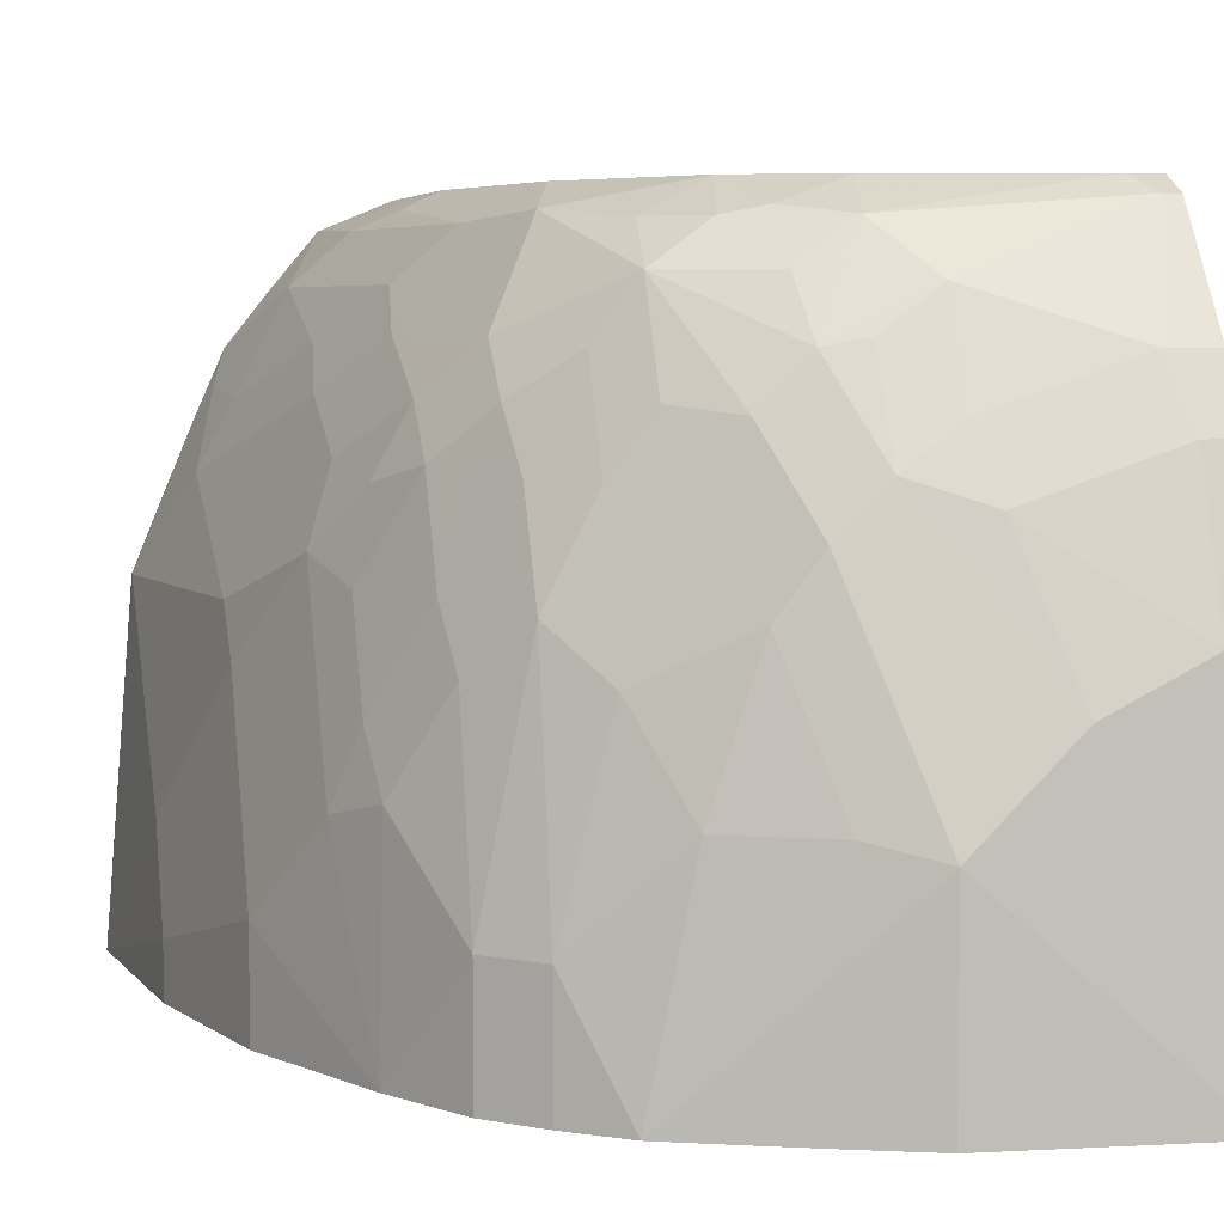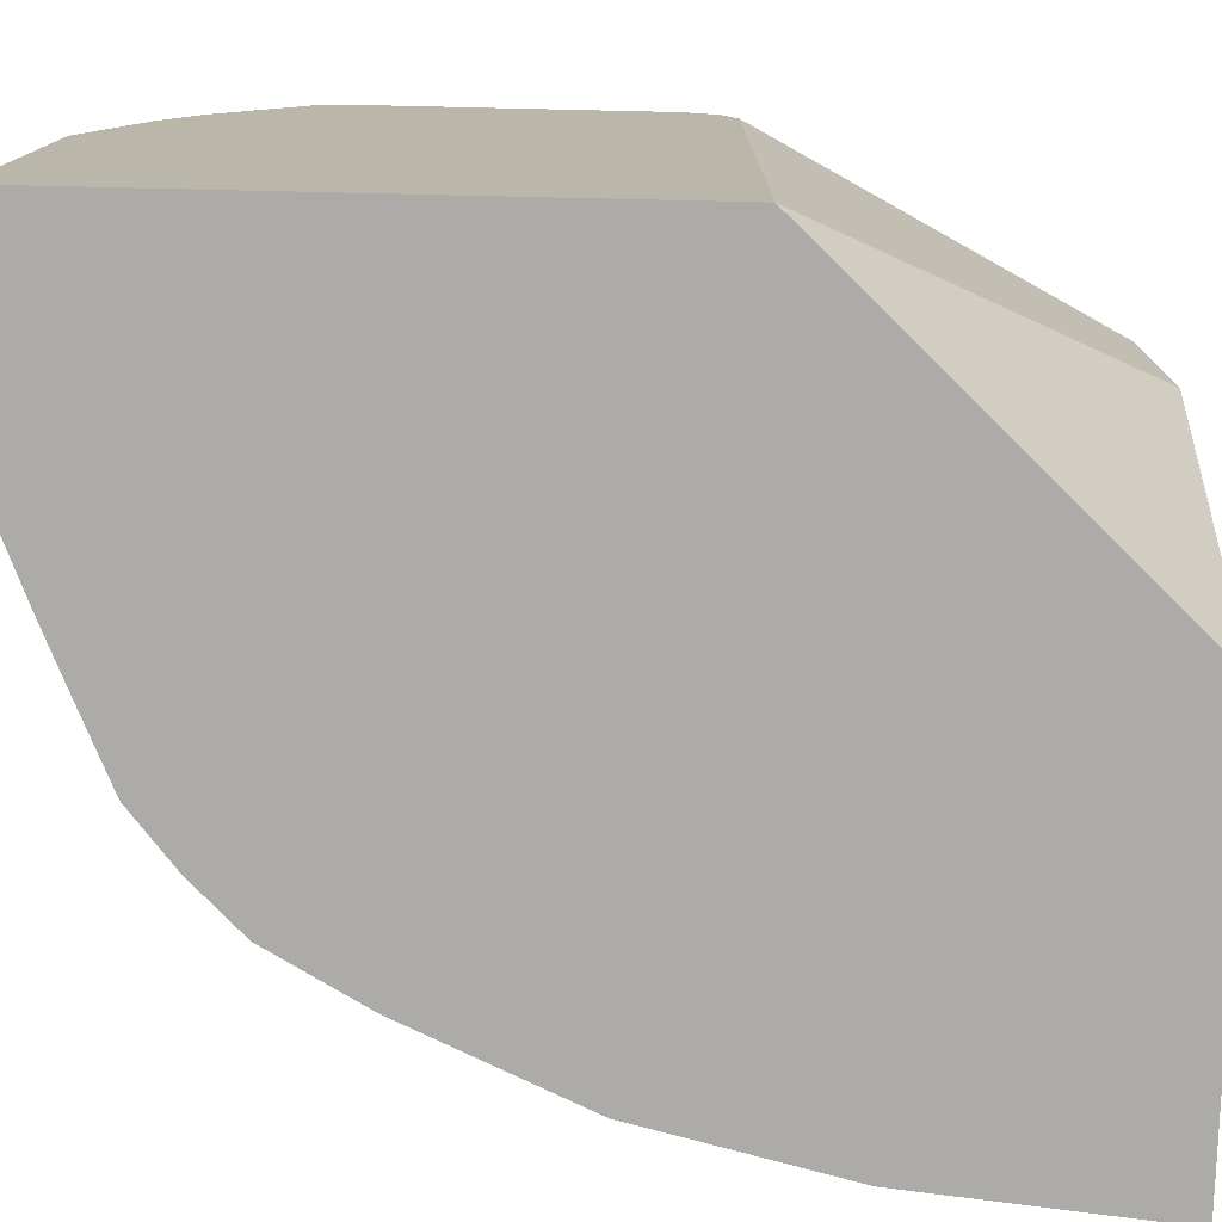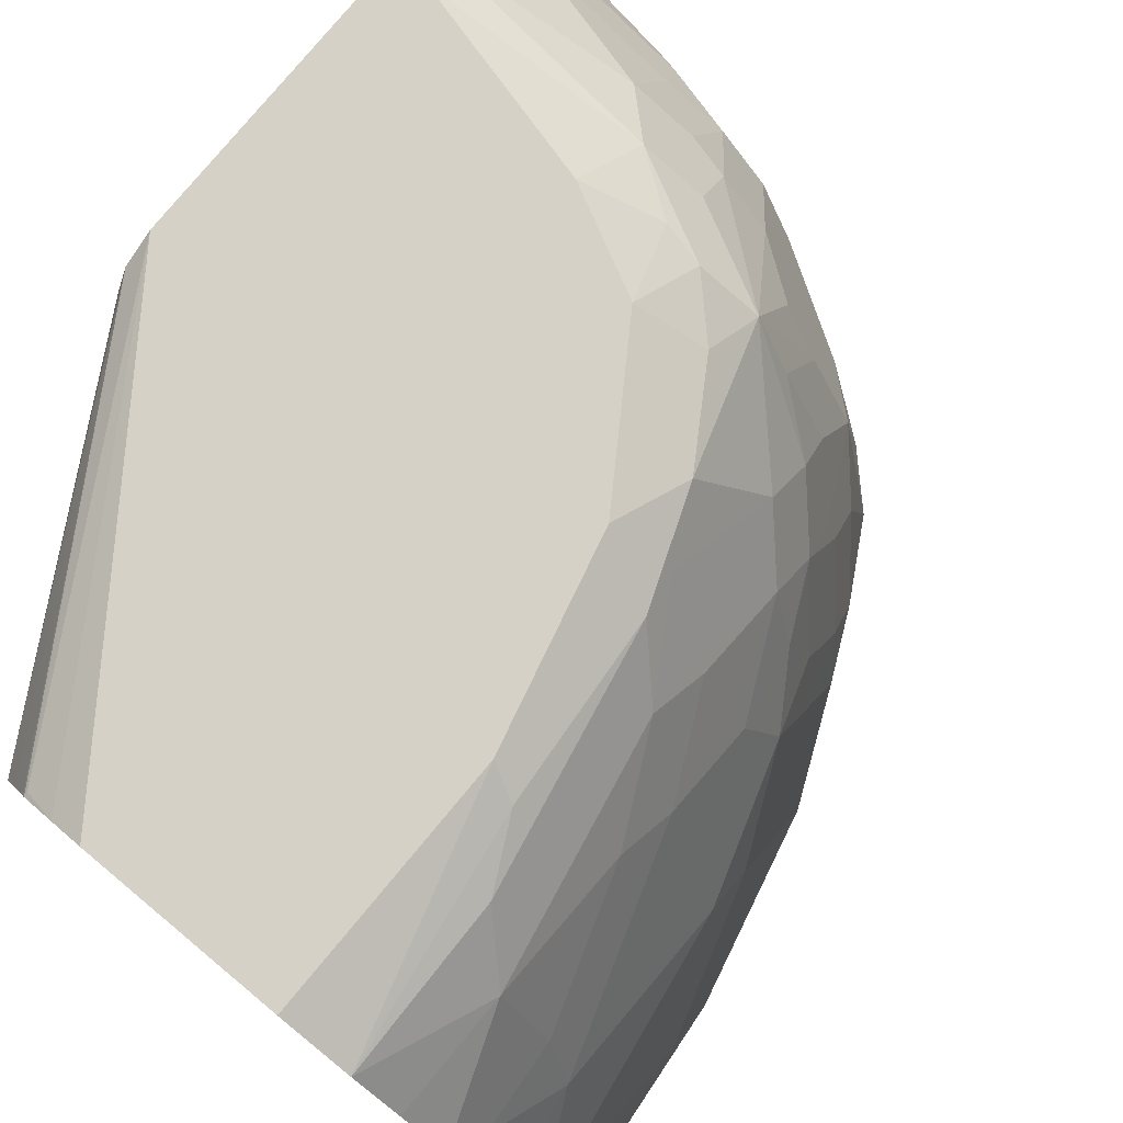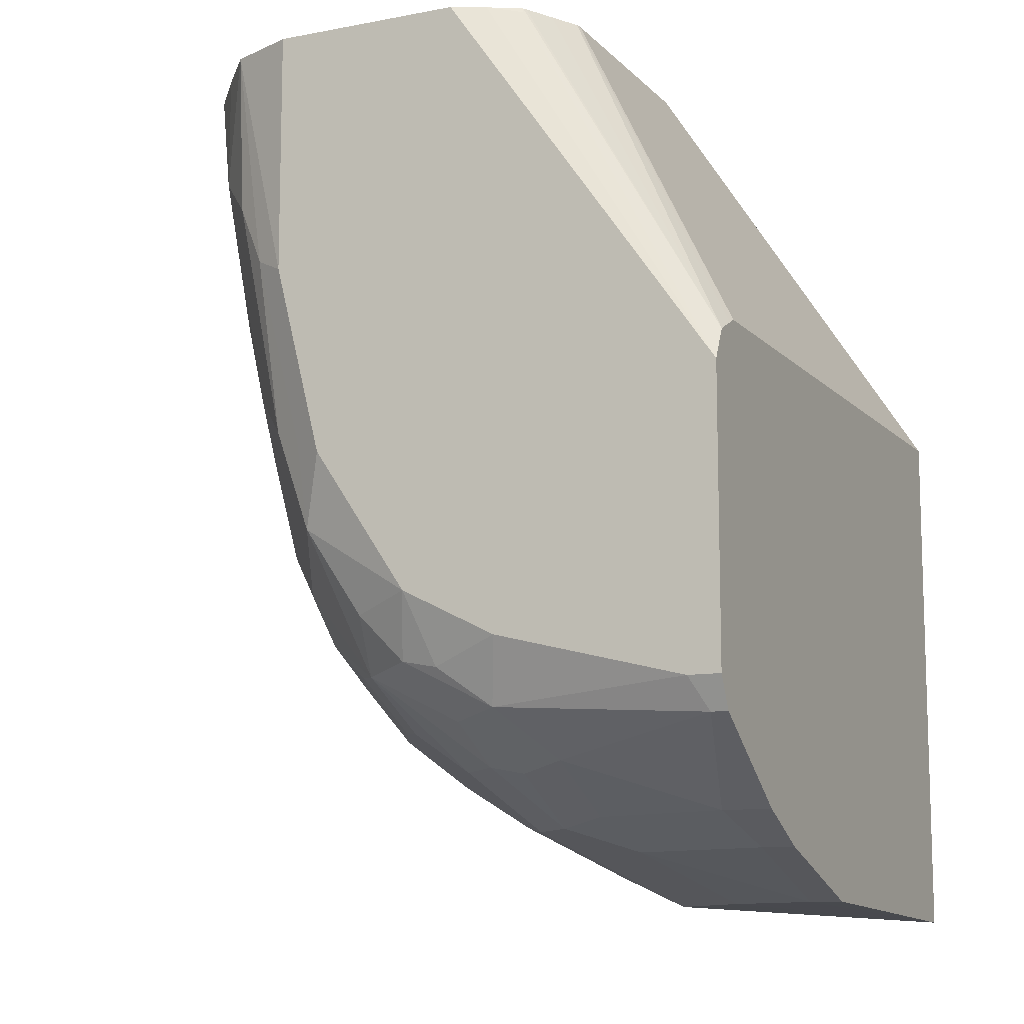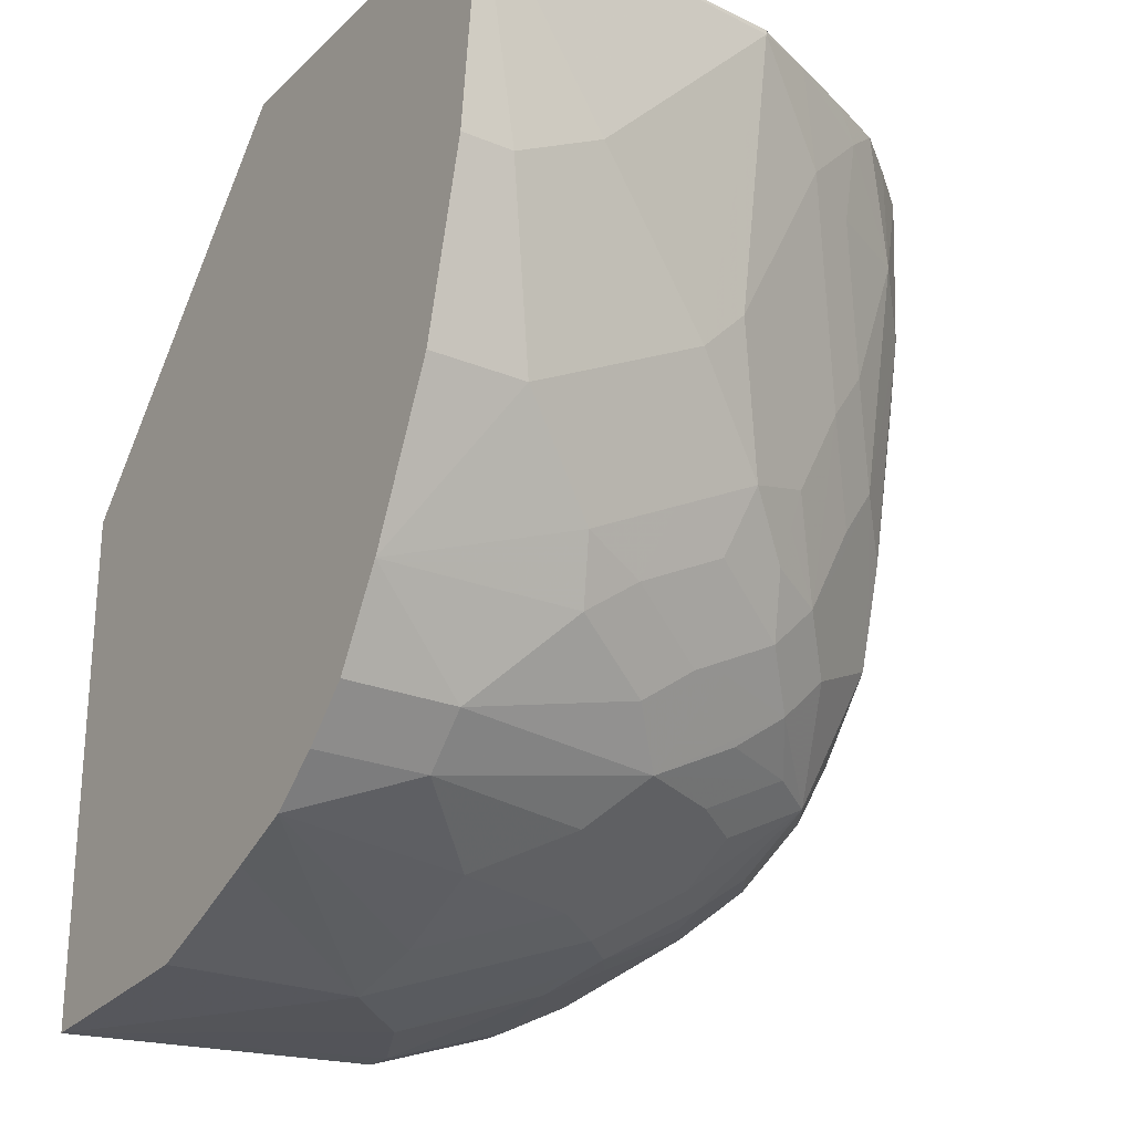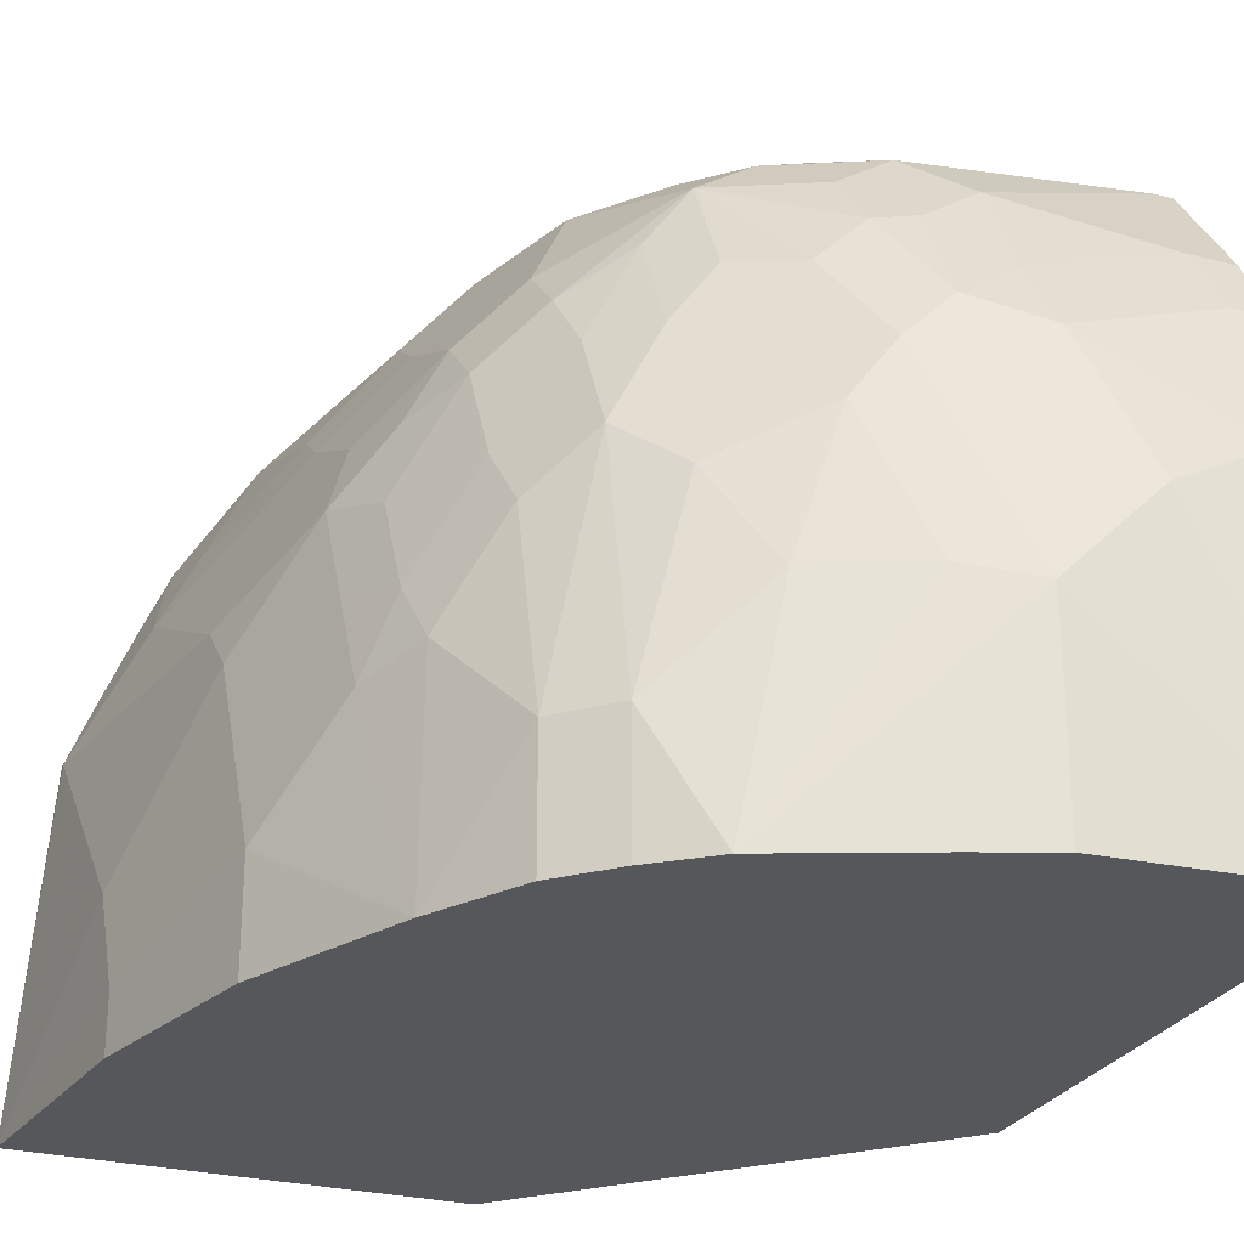
<metadata>
{"format":"obj","ext":"obj","renderer":"f3d","projection":"perspective","resolution":1024,"background":"white","views":[{"elev":5.1,"azim":166.4,"up":"+Y"},{"elev":-76.3,"azim":-91.3,"up":"+Y"},{"elev":79.0,"azim":39.8,"up":"+Y"},{"elev":-10.9,"azim":-154.7,"up":"+Z"},{"elev":-24.4,"azim":55.9,"up":"+Z"},{"elev":-26.9,"azim":157.8,"up":"+Y"}]}
</metadata>
<code>
v 0.1344 0.2912 -0.3857
v 0.2571 0.2912 -0.2553
v 0.202 0.4224 -0.2553
v 0.1344 0.5325 -0.3857
v 0.1344 0.2912 -0.5936
v 0.4143 0.2912 -0.2553
v 0.202 0.5124 -0.2553
v 0.2025 0.5144 -0.2553
v 0.1344 0.5364 -0.3876
v 0.1344 0.4224 -0.5876
v 0.1345 0.2912 -0.5936
v 0.404 0.404 -0.2755
v 0.404 0.4224 -0.2571
v 0.404 0.4224 -0.2553
v 0.404 0.2912 -0.3489
v 0.404 0.3122 -0.3489
v 0.404 0.3489 -0.3306
v 0.208 0.5254 -0.2553
v 0.1344 0.5448 -0.3918
v 0.1469 0.4224 -0.5876
v 0.1344 0.4775 -0.5693
v 0.2204 0.3673 -0.5876
v 0.2204 0.2912 -0.5876
v 0.1837 0.404 -0.5876
v 0.3856 0.404 -0.3857
v 0.3856 0.4591 -0.2938
v 0.3933 0.4484 -0.2553
v 0.3856 0.4224 -0.3673
v 0.3856 0.2912 -0.4224
v 0.3856 0.3306 -0.4224
v 0.3856 0.3673 -0.404
v 0.2137 0.5366 -0.2553
v 0.1344 0.5509 -0.404
v 0.2144 0.5378 -0.2553
v 0.2143 0.5387 -0.2571
v 0.1469 0.4775 -0.5693
v 0.202 0.4591 -0.5693
v 0.1344 0.5016 -0.5572
v 0.2728 0.2912 -0.566
v 0.2466 0.2912 -0.5771
v 0.2357 0.4377 -0.5662
v 0.2479 0.4499 -0.5601
v 0.2449 0.3734 -0.5754
v 0.298 0.2912 -0.5551
v 0.2173 0.456 -0.5662
v 0.3673 0.4407 -0.4224
v 0.3765 0.4315 -0.3948
v 0.3734 0.4836 -0.3
v 0.3765 0.4866 -0.2663
v 0.3765 0.4683 -0.3214
v 0.355 0.5019 -0.3551
v 0.3819 0.4757 -0.2553
v 0.3568 0.2912 -0.4853
v 0.3673 0.3673 -0.4591
v 0.3673 0.404 -0.4407
v 0.1344 0.5509 -0.5142
v 0.2265 0.5448 -0.2553
v 0.2387 0.5509 -0.2553
v 0.153 0.5019 -0.557
v 0.2081 0.4836 -0.557
v 0.2296 0.4683 -0.5601
v 0.1344 0.5019 -0.557
v 0.2449 0.5019 -0.5387
v 0.2632 0.4836 -0.5387
v 0.2632 0.4285 -0.557
v 0.2816 0.3734 -0.557
v 0.3183 0.3367 -0.5387
v 0.3183 0.2912 -0.5387
v 0.3581 0.3948 -0.4683
v 0.3581 0.4315 -0.4499
v 0.355 0.4468 -0.4469
v 0.352 0.4622 -0.4438
v 0.355 0.4652 -0.4285
v 0.3581 0.4683 -0.4132
v 0.3581 0.4866 -0.3765
v 0.355 0.5203 -0.3
v 0.3713 0.4998 -0.2553
v 0.3367 0.5203 -0.3918
v 0.355 0.3734 -0.4836
v 0.3367 0.2912 -0.5203
v 0.3367 0.3367 -0.5203
v 0.1469 0.5509 -0.5142
v 0.1344 0.5448 -0.5264
v 0.3122 0.5509 -0.2553
v 0.1408 0.5448 -0.5264
v 0.2081 0.5203 -0.5387
v 0.2296 0.505 -0.5417
v 0.2265 0.5387 -0.5203
v 0.2479 0.5234 -0.5233
v 0.2846 0.5234 -0.505
v 0.2846 0.4866 -0.5233
v 0.2999 0.4652 -0.5203
v 0.3183 0.4285 -0.5203
v 0.2999 0.4101 -0.5387
v 0.3367 0.4101 -0.5019
v 0.3397 0.4315 -0.4866
v 0.3397 0.4683 -0.4683
v 0.3397 0.4866 -0.4499
v 0.3397 0.505 -0.4132
v 0.3367 0.5387 -0.3183
v 0.3382 0.5402 -0.2553
v 0.355 0.5203 -0.2553
v 0.3367 0.5019 -0.4285
v 0.3152 0.5356 -0.4254
v 0.3183 0.5387 -0.4101
v 0.2204 0.5509 -0.4958
v 0.3122 0.5509 -0.3489
v 0.2479 0.5417 -0.505
v 0.2632 0.5387 -0.5019
v 0.2816 0.5387 -0.4836
v 0.303 0.5417 -0.4499
v 0.3214 0.505 -0.4683
v 0.3214 0.4866 -0.4866
v 0.2999 0.5019 -0.5019
v 0.3183 0.4652 -0.5019
v 0.3214 0.4499 -0.505
v 0.3367 0.4468 -0.4836
v 0.3244 0.5448 -0.3428
v 0.3061 0.5448 -0.4163
v 0.2571 0.5509 -0.4774
v 0.2938 0.5509 -0.4224
f 60 86 61
f 64 92 93
f 64 91 92
f 63 90 64
f 63 89 90
f 63 88 89
f 61 87 63
f 63 87 86
f 61 86 87
f 59 86 60
f 64 93 94
f 63 86 88
f 64 94 65
f 69 96 97
f 65 94 66
f 66 94 67
f 67 94 93
f 67 93 81
f 67 81 80
f 67 80 68
f 69 79 95
f 69 95 96
f 69 97 70
f 70 97 71
f 59 85 86
f 71 97 72
f 64 90 91
f 59 83 85
f 46 70 71
f 56 85 83
f 72 97 98
f 43 66 44
f 44 66 67
f 44 67 68
f 46 55 69
f 46 69 70
f 46 71 72
f 46 72 73
f 46 73 74
f 46 74 47
f 47 74 75
f 47 75 50
f 59 62 83
f 48 76 49
f 49 77 52
f 49 76 77
f 50 75 51
f 51 75 99
f 51 99 78
f 51 78 76
f 53 79 54
f 53 80 81
f 53 81 79
f 54 79 69
f 54 69 55
f 56 82 85
f 48 51 76
f 72 98 73
f 105 111 119
f 74 98 75
f 93 116 117
f 93 117 95
f 95 117 97
f 95 97 96
f 97 117 113
f 97 113 112
f 97 112 98
f 98 112 103
f 100 118 101
f 100 105 118
f 101 118 107
f 103 112 104
f 93 113 116
f 104 112 111
f 43 65 66
f 105 119 118
f 106 120 108
f 107 118 119
f 107 119 121
f 108 120 109
f 109 120 110
f 110 120 111
f 111 121 119
f 111 120 121
f 113 117 116
f 113 115 114
f 104 111 105
f 93 115 113
f 93 114 115
f 92 114 93
f 75 98 99
f 76 100 101
f 76 101 102
f 76 102 77
f 76 78 100
f 78 99 98
f 78 98 103
f 78 103 104
f 78 104 105
f 78 105 100
f 79 81 95
f 81 93 95
f 82 106 88
f 82 88 85
f 84 101 107
f 85 88 86
f 88 106 108
f 88 108 109
f 88 109 90
f 88 90 89
f 90 109 110
f 90 110 111
f 90 111 112
f 90 112 113
f 90 113 114
f 90 114 92
f 90 92 91
f 73 98 74
f 42 65 43
f 42 63 64
f 1 10 5
f 2 102 101
f 2 101 84
f 2 84 58
f 2 58 57
f 2 57 34
f 2 34 32
f 2 18 8
f 2 8 7
f 2 7 3
f 4 7 8
f 4 8 9
f 5 10 20
f 2 77 102
f 5 20 11
f 6 13 14
f 6 15 16
f 6 16 17
f 6 17 12
f 8 18 19
f 8 19 9
f 10 21 36
f 10 36 20
f 11 22 23
f 11 20 24
f 11 24 22
f 12 17 25
f 6 12 13
f 12 25 13
f 2 52 77
f 2 14 27
f 1 2 3
f 1 3 7
f 1 7 4
f 1 4 9
f 1 9 19
f 1 19 33
f 1 33 56
f 1 56 83
f 1 83 62
f 1 62 38
f 1 38 21
f 1 21 10
f 2 27 52
f 42 64 65
f 1 11 23
f 1 23 40
f 1 40 39
f 1 39 44
f 1 44 68
f 1 68 80
f 1 80 53
f 1 53 29
f 1 29 15
f 1 15 6
f 1 6 2
f 2 6 14
f 1 5 11
f 13 26 27
f 2 32 18
f 13 25 28
f 26 51 48
f 27 49 52
f 29 53 30
f 30 53 54
f 30 54 55
f 30 55 31
f 31 55 46
f 33 35 57
f 33 57 58
f 33 58 84
f 33 84 107
f 33 107 121
f 26 50 51
f 33 121 120
f 33 106 82
f 33 82 56
f 34 57 35
f 36 38 59
f 36 59 60
f 13 27 14
f 37 60 61
f 37 61 45
f 38 62 59
f 41 45 61
f 41 61 42
f 42 61 63
f 33 120 106
f 26 47 50
f 36 60 37
f 26 49 27
f 26 28 47
f 13 28 26
f 15 29 30
f 15 30 16
f 16 31 25
f 16 25 17
f 18 32 19
f 19 32 34
f 19 34 35
f 19 35 33
f 20 36 37
f 20 37 24
f 21 38 36
f 16 30 31
f 22 40 23
f 22 39 40
f 25 47 28
f 26 48 49
f 25 31 46
f 24 45 41
f 24 37 45
f 25 46 47
f 22 44 39
f 22 43 44
f 22 42 43
f 22 41 42
f 22 24 41

</code>
